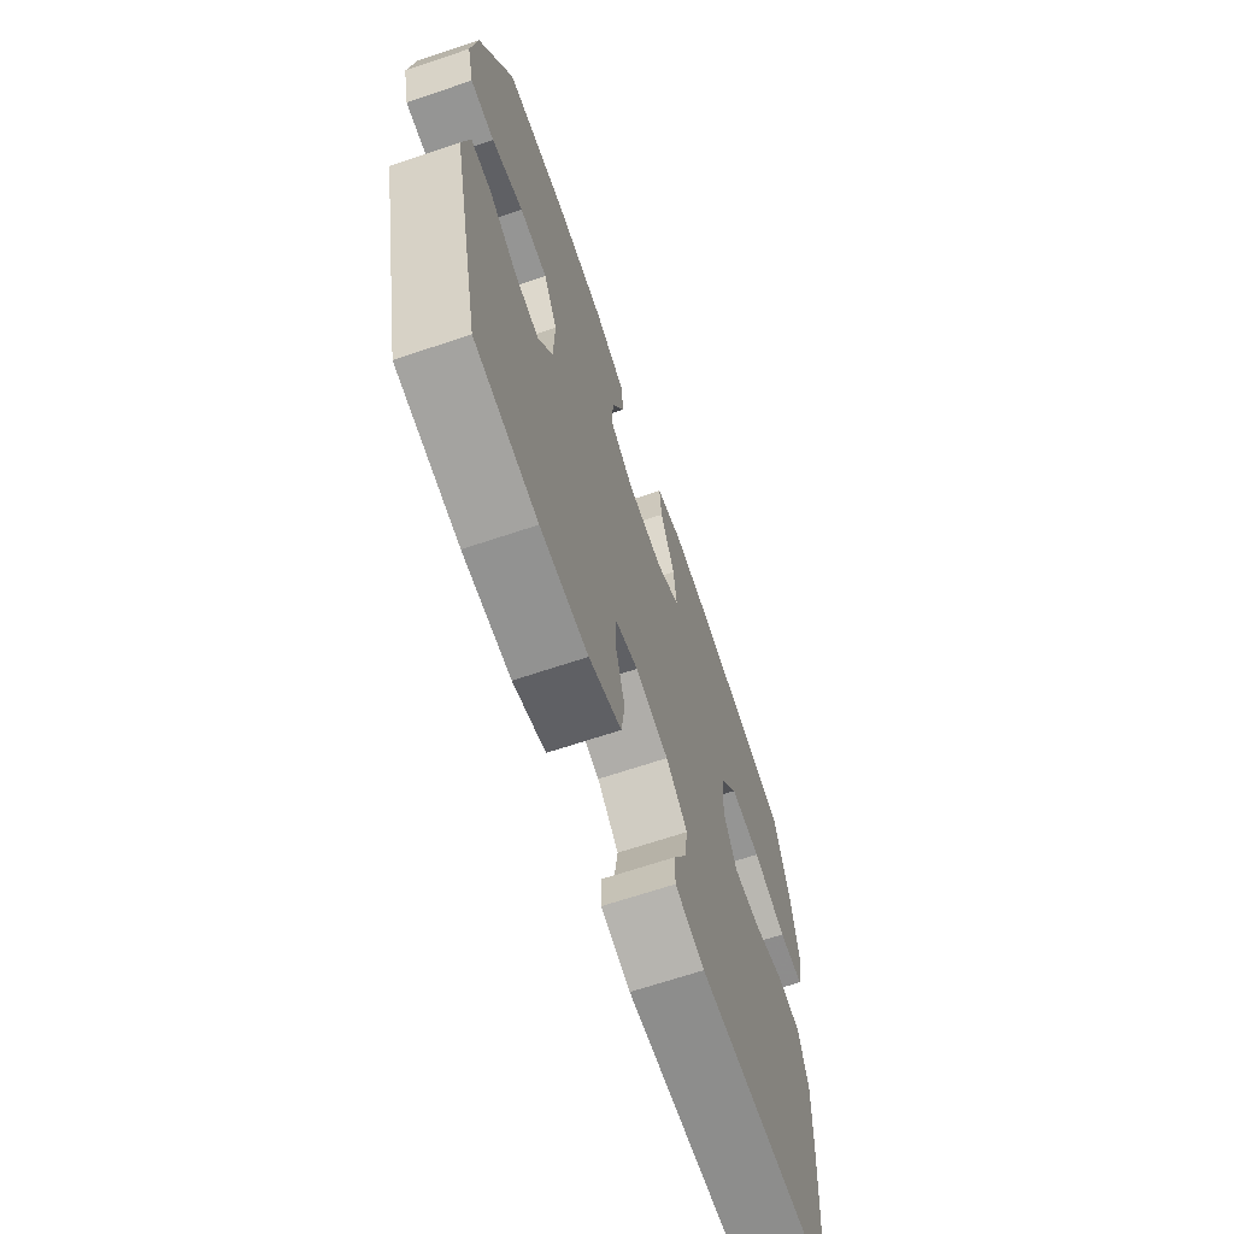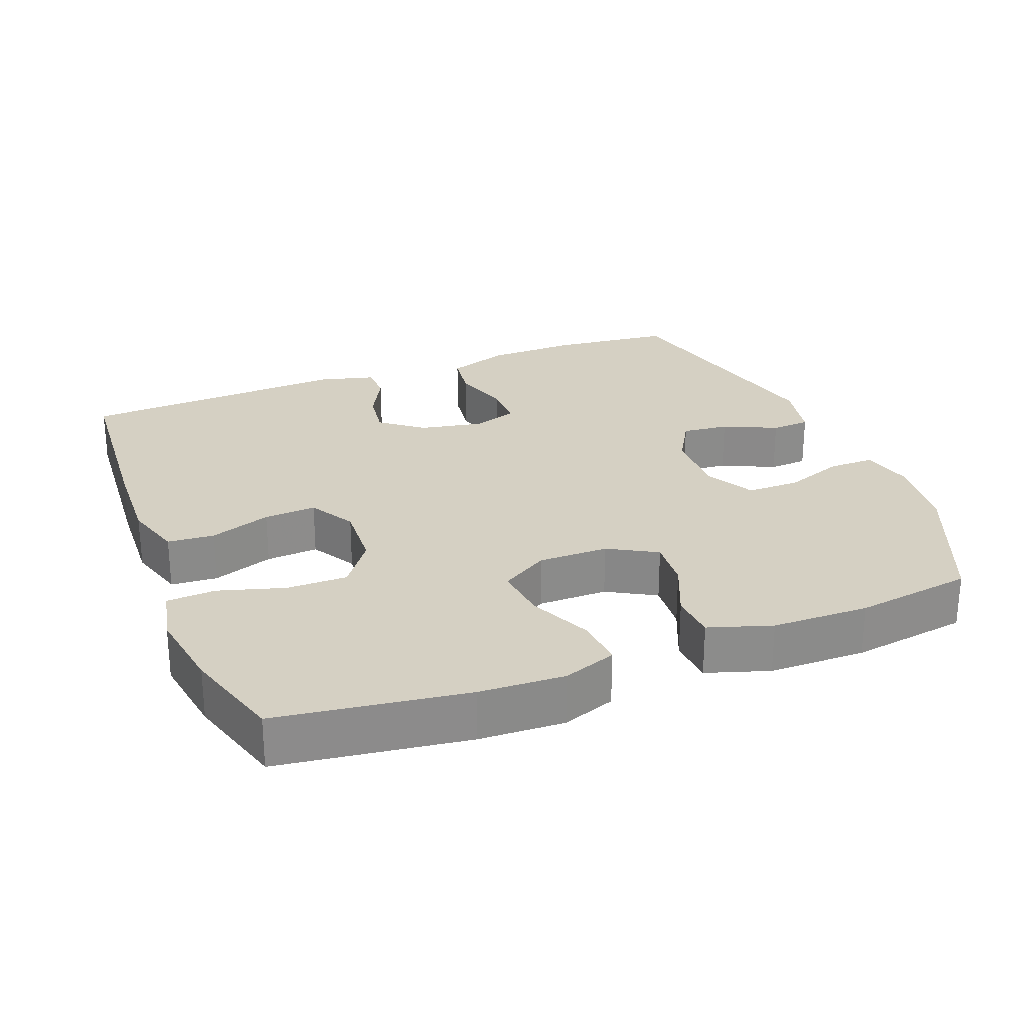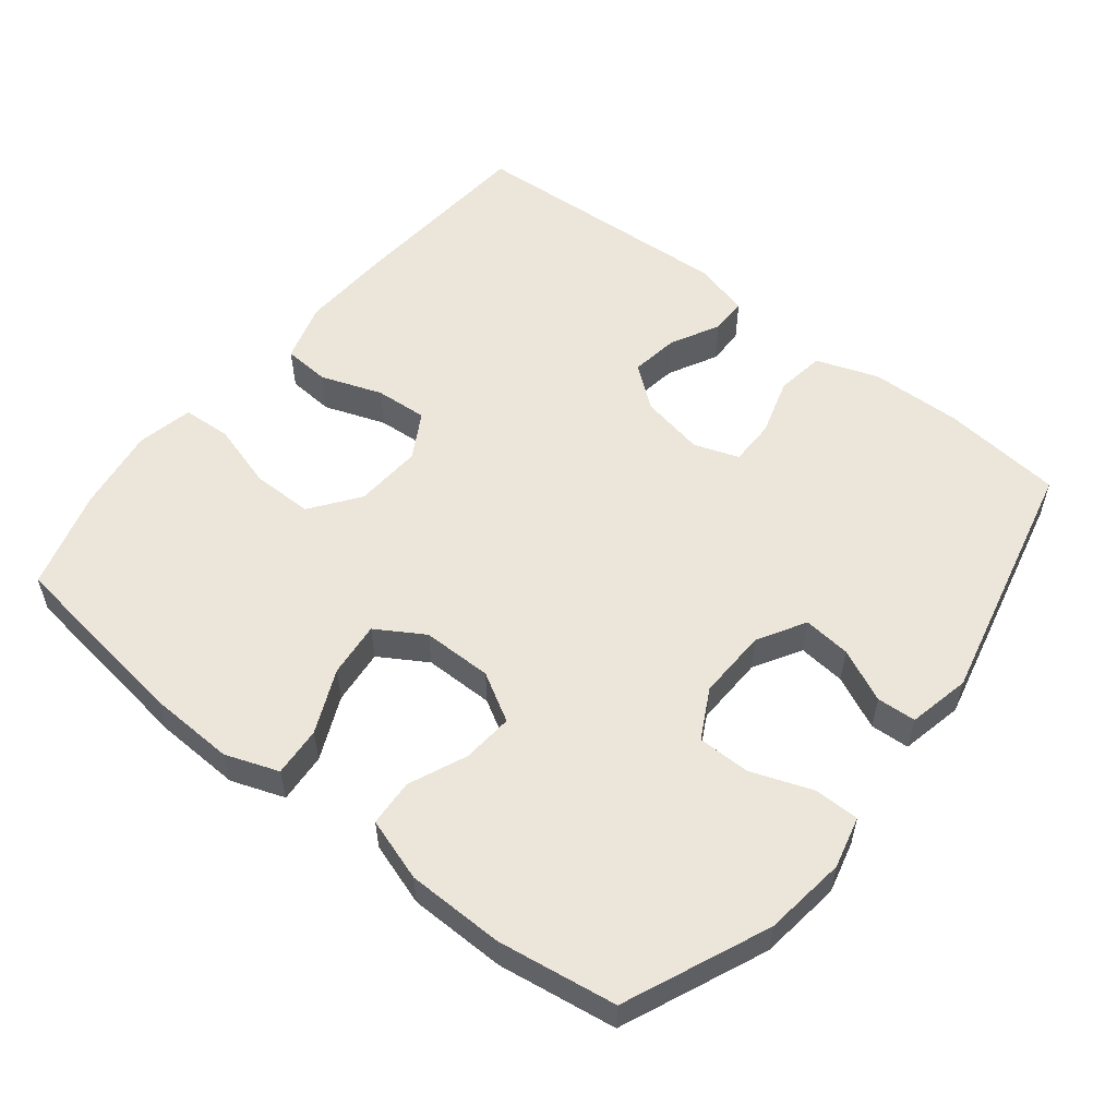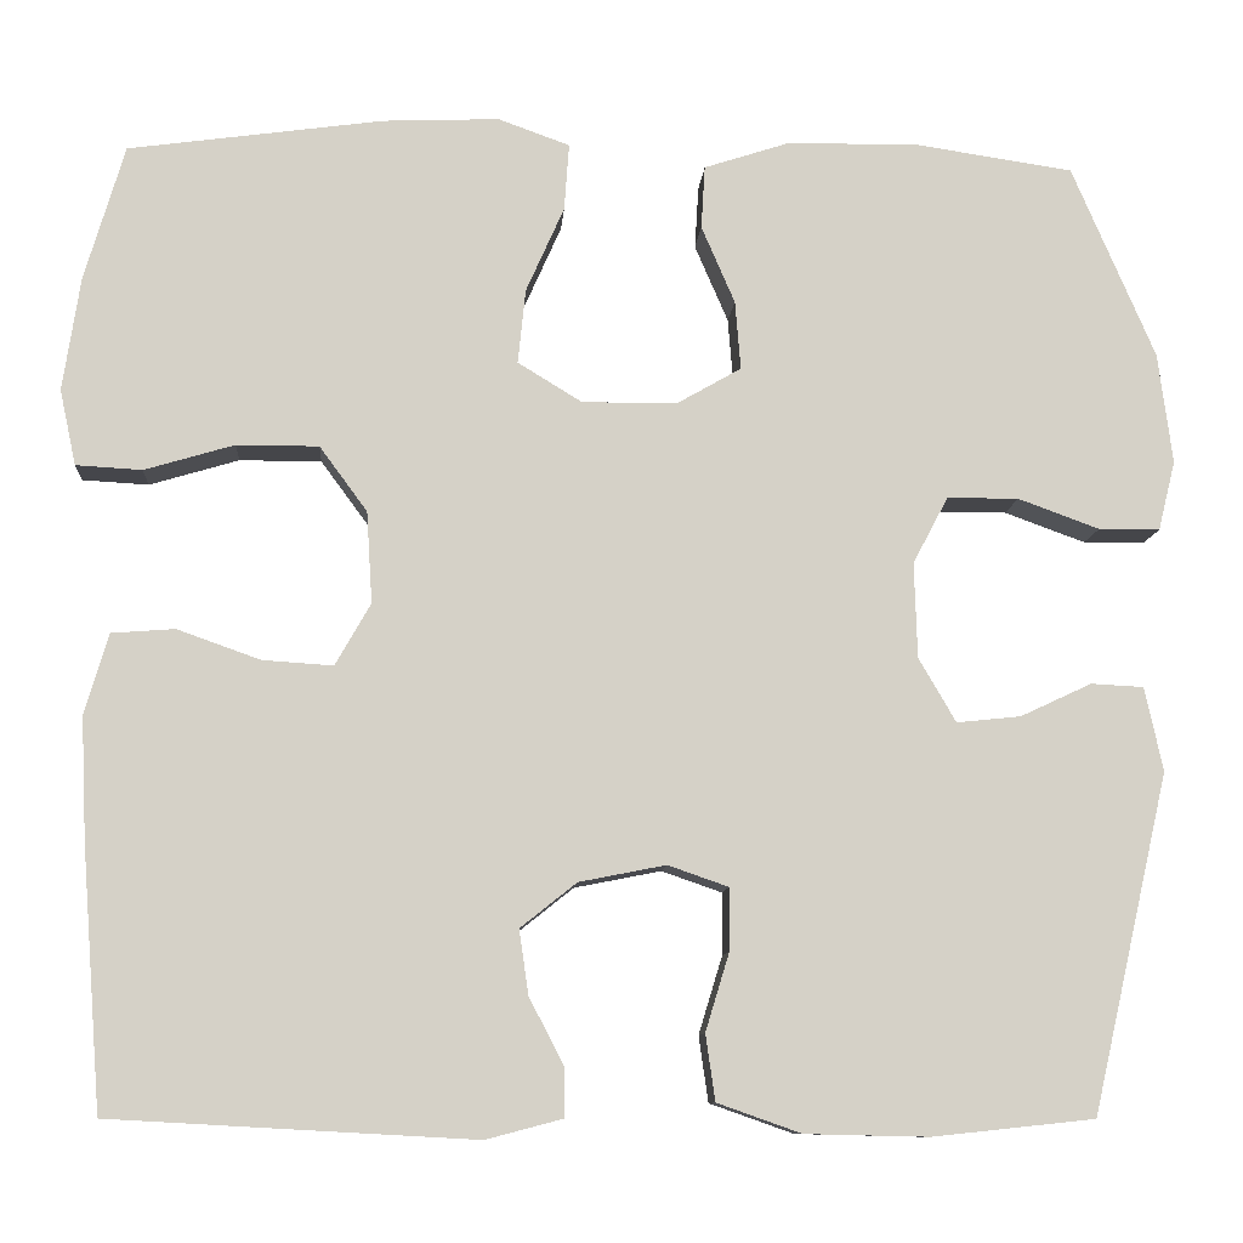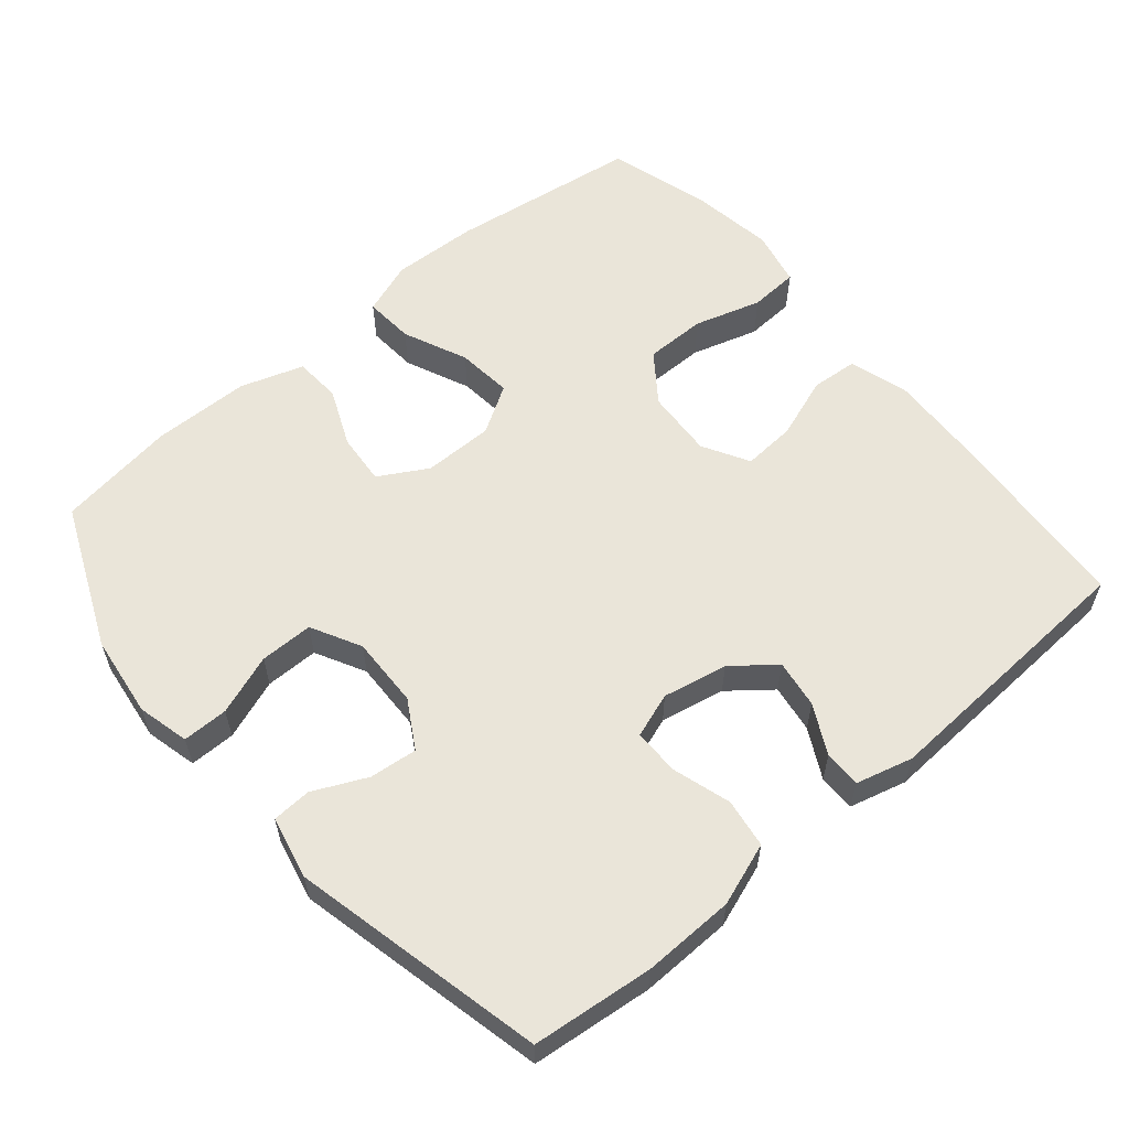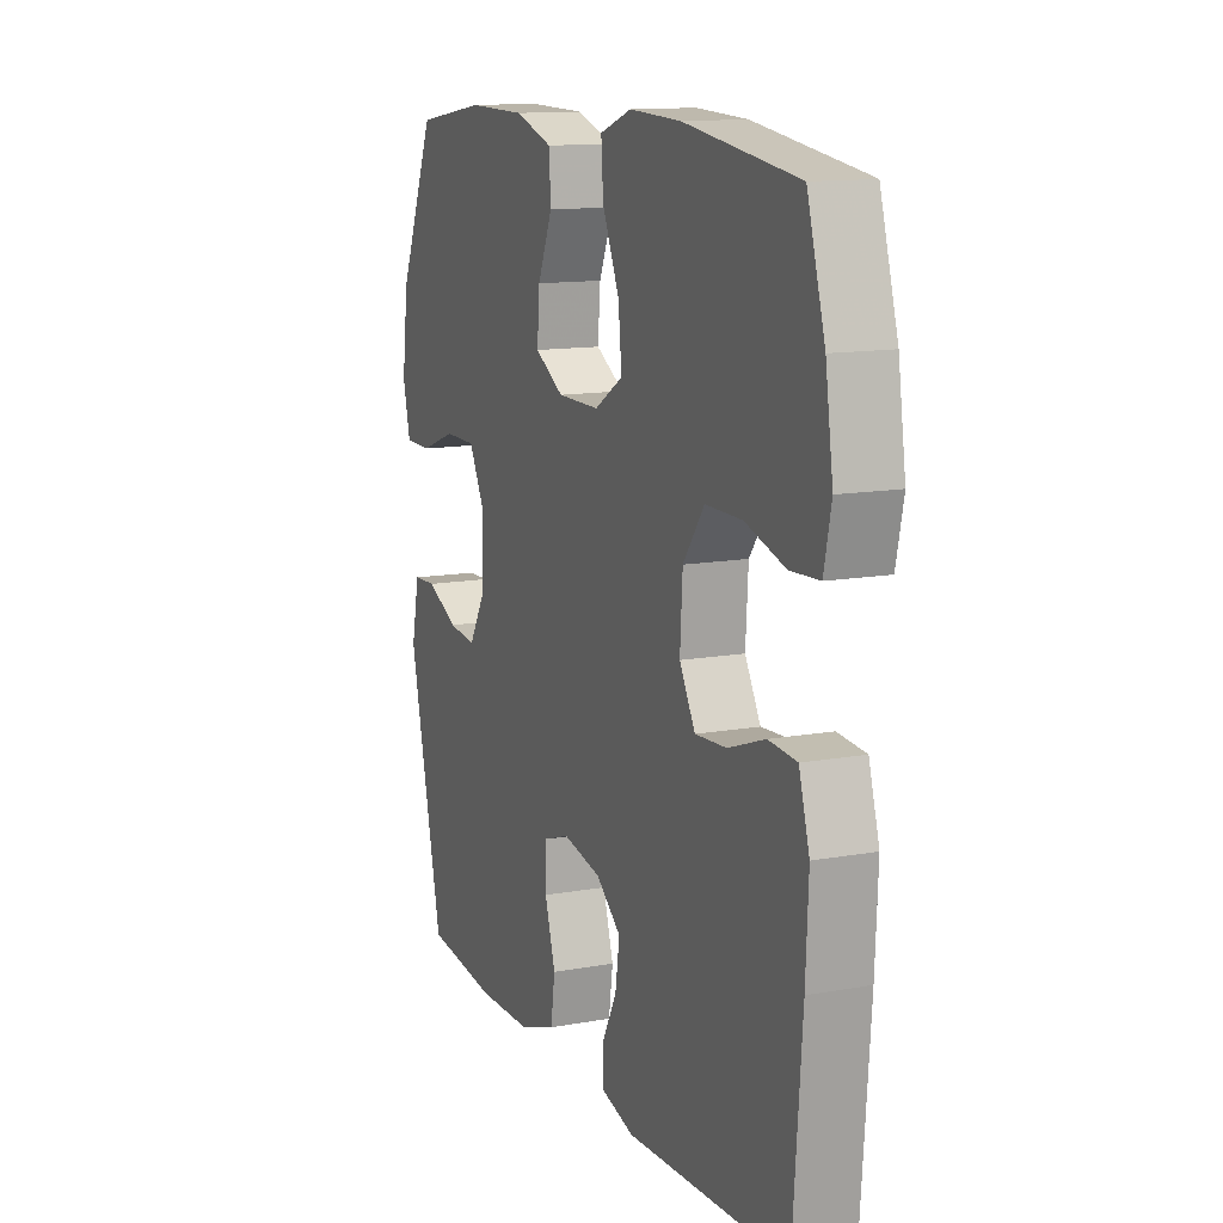
<metadata>
{"format":"obj","ext":"obj","renderer":"f3d","projection":"perspective","resolution":1024,"background":"white","views":[{"elev":-67.4,"azim":108.6,"up":"+Z"},{"elev":26.2,"azim":-21.4,"up":"+Y"},{"elev":55.1,"azim":38.4,"up":"+Y"},{"elev":-9.9,"azim":-4.1,"up":"+Z"},{"elev":58.5,"azim":139.8,"up":"+Y"},{"elev":12.9,"azim":-112.4,"up":"+Z"}]}
</metadata>
<code>
v 0.5 0.07 -0.5
v 0.33 0.07 -0.518
v 0.201 0.07 -0.515
v 0.113 0.07 -0.484
v 0.103 0.07 -0.415
v 0.128 0.07 -0.333
v 0.128 0.07 -0.268
v 0.065 0.07 -0.246
v -0.026 0.07 -0.264
v -0.085 0.07 -0.311
v -0.075 0.07 -0.379
v -0.039 0.07 -0.448
v -0.039 0.07 -0.5
v -0.119 0.07 -0.521
v -0.5 0.07 -0.5
v -0.521 0.07 -0.227
v -0.527 0.07 -0.098
v -0.502 0.07 -0.014
v -0.436 0.07 -0.009
v -0.349 0.07 -0.04
v -0.275 0.07 -0.045
v -0.238 0.07 0.02
v -0.244 0.07 0.116
v -0.294 0.07 0.184
v -0.38 0.07 0.184
v -0.474 0.07 0.156
v -0.543 0.07 0.16
v -0.56 0.07 0.239
v -0.542 0.07 0.358
v -0.5 0.07 0.5
v -0.233 0.07 0.537
v -0.112 0.07 0.542
v -0.037 0.07 0.515
v -0.042 0.07 0.445
v -0.082 0.07 0.355
v -0.09 0.07 0.277
v -0.023 0.07 0.236
v 0.076 0.07 0.236
v 0.144 0.07 0.275
v 0.138 0.07 0.347
v 0.103 0.07 0.428
v 0.107 0.07 0.494
v 0.196 0.07 0.523
v 0.333 0.07 0.525
v 0.5 0.07 0.5
v 0.587 0.07 0.298
v 0.602 0.07 0.182
v 0.584 0.07 0.109
v 0.52 0.07 0.109
v 0.435 0.07 0.14
v 0.36 0.07 0.14
v 0.323 0.07 0.07
v 0.326 0.07 -0.03
v 0.365 0.07 -0.097
v 0.432 0.07 -0.09
v 0.507 0.07 -0.055
v 0.562 0.07 -0.058
v 0.581 0.07 -0.146
v 0.5 0 -0.5
v 0.33 0 -0.518
v 0.201 0 -0.515
v 0.113 0 -0.484
v 0.103 0 -0.415
v 0.128 0 -0.333
v 0.128 0 -0.268
v 0.065 0 -0.246
v -0.026 0 -0.264
v -0.085 0 -0.311
v -0.075 0 -0.379
v -0.039 0 -0.448
v -0.039 0 -0.5
v -0.119 0 -0.521
v -0.5 0 -0.5
v -0.521 0 -0.227
v -0.527 0 -0.098
v -0.502 0 -0.014
v -0.436 0 -0.009
v -0.349 0 -0.04
v -0.275 0 -0.045
v -0.238 0 0.02
v -0.244 0 0.116
v -0.294 0 0.184
v -0.38 0 0.184
v -0.474 0 0.156
v -0.543 0 0.16
v -0.56 0 0.239
v -0.542 0 0.358
v -0.5 0 0.5
v -0.233 0 0.537
v -0.112 0 0.542
v -0.037 0 0.515
v -0.042 0 0.445
v -0.082 0 0.355
v -0.09 0 0.277
v -0.023 0 0.236
v 0.076 0 0.236
v 0.144 0 0.275
v 0.138 0 0.347
v 0.103 0 0.428
v 0.107 0 0.494
v 0.196 0 0.523
v 0.333 0 0.525
v 0.5 0 0.5
v 0.587 0 0.298
v 0.602 0 0.182
v 0.584 0 0.109
v 0.52 0 0.109
v 0.435 0 0.14
v 0.36 0 0.14
v 0.323 0 0.07
v 0.326 0 -0.03
v 0.365 0 -0.097
v 0.432 0 -0.09
v 0.507 0 -0.055
v 0.562 0 -0.058
v 0.581 0 -0.146
f 4 5 6
f 3 4 6
f 2 3 6
f 1 2 6
f 58 1 6
f 57 58 6
f 56 57 6
f 55 56 6
f 54 55 6 7
f 53 54 7 8
f 52 53 8 9
f 51 52 9 10
f 48 49 50
f 47 48 50
f 46 47 50
f 45 46 50
f 44 45 50
f 43 44 50
f 42 43 50
f 41 42 50
f 40 41 50
f 39 40 50 51
f 38 39 51 10
f 33 34 35
f 32 33 35
f 31 32 35
f 30 31 35
f 29 30 35
f 28 29 35
f 27 28 35
f 26 27 35
f 25 26 35
f 24 25 35 36
f 23 24 36 37
f 18 19 20
f 17 18 20
f 16 17 20
f 15 16 20
f 14 15 20
f 13 14 20
f 12 13 20
f 11 12 20
f 10 11 20 21
f 37 38 10
f 23 37 10
f 22 23 10
f 10 21 22
f 64 63 62
f 64 62 61
f 64 61 60
f 64 60 59
f 64 59 116
f 64 116 115
f 64 115 114
f 64 114 113
f 65 64 113 112
f 66 65 112 111
f 67 66 111 110
f 68 67 110 109
f 108 107 106
f 108 106 105
f 108 105 104
f 108 104 103
f 108 103 102
f 108 102 101
f 108 101 100
f 108 100 99
f 108 99 98
f 109 108 98 97
f 68 109 97 96
f 93 92 91
f 93 91 90
f 93 90 89
f 93 89 88
f 93 88 87
f 93 87 86
f 93 86 85
f 93 85 84
f 93 84 83
f 94 93 83 82
f 95 94 82 81
f 78 77 76
f 78 76 75
f 78 75 74
f 78 74 73
f 78 73 72
f 78 72 71
f 78 71 70
f 78 70 69
f 79 78 69 68
f 68 96 95
f 68 95 81
f 68 81 80
f 80 79 68
f 1 59 60 2
f 2 60 61 3
f 3 61 62 4
f 4 62 63 5
f 5 63 64 6
f 6 64 65 7
f 7 65 66 8
f 8 66 67 9
f 9 67 68 10
f 10 68 69 11
f 11 69 70 12
f 12 70 71 13
f 13 71 72 14
f 14 72 73 15
f 15 73 74 16
f 16 74 75 17
f 17 75 76 18
f 18 76 77 19
f 19 77 78 20
f 20 78 79 21
f 21 79 80 22
f 22 80 81 23
f 23 81 82 24
f 24 82 83 25
f 25 83 84 26
f 26 84 85 27
f 27 85 86 28
f 28 86 87 29
f 29 87 88 30
f 30 88 89 31
f 31 89 90 32
f 32 90 91 33
f 33 91 92 34
f 34 92 93 35
f 35 93 94 36
f 36 94 95 37
f 37 95 96 38
f 38 96 97 39
f 39 97 98 40
f 40 98 99 41
f 41 99 100 42
f 42 100 101 43
f 43 101 102 44
f 44 102 103 45
f 45 103 104 46
f 46 104 105 47
f 47 105 106 48
f 48 106 107 49
f 49 107 108 50
f 50 108 109 51
f 51 109 110 52
f 52 110 111 53
f 53 111 112 54
f 54 112 113 55
f 55 113 114 56
f 56 114 115 57
f 57 115 116 58
f 58 116 59 1

</code>
